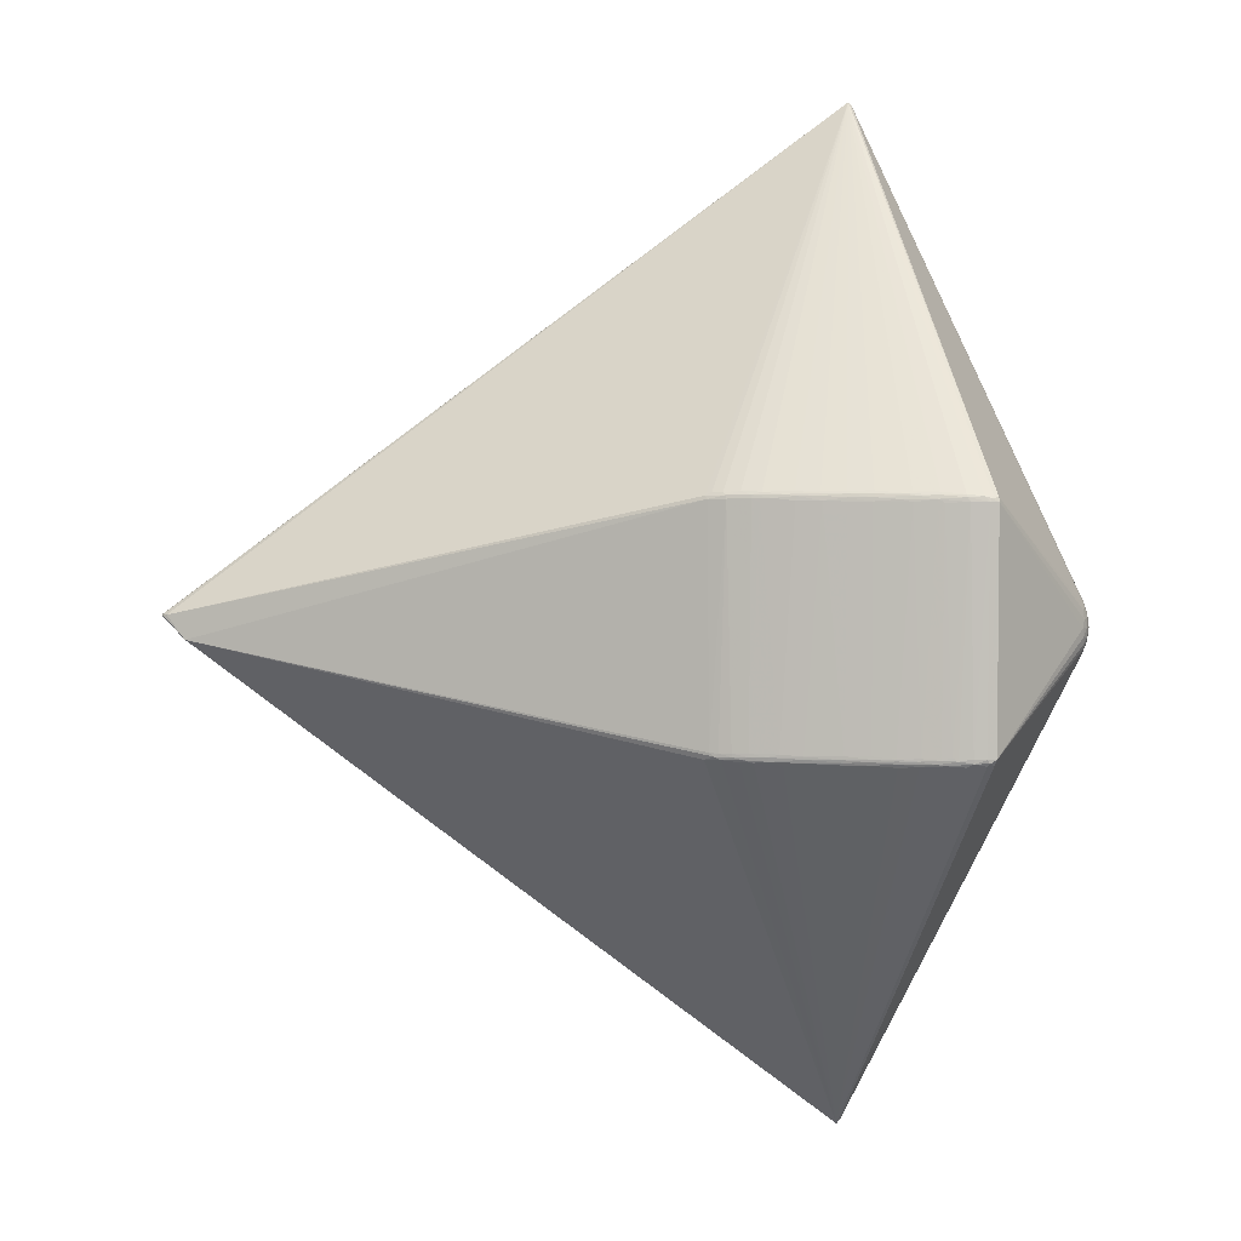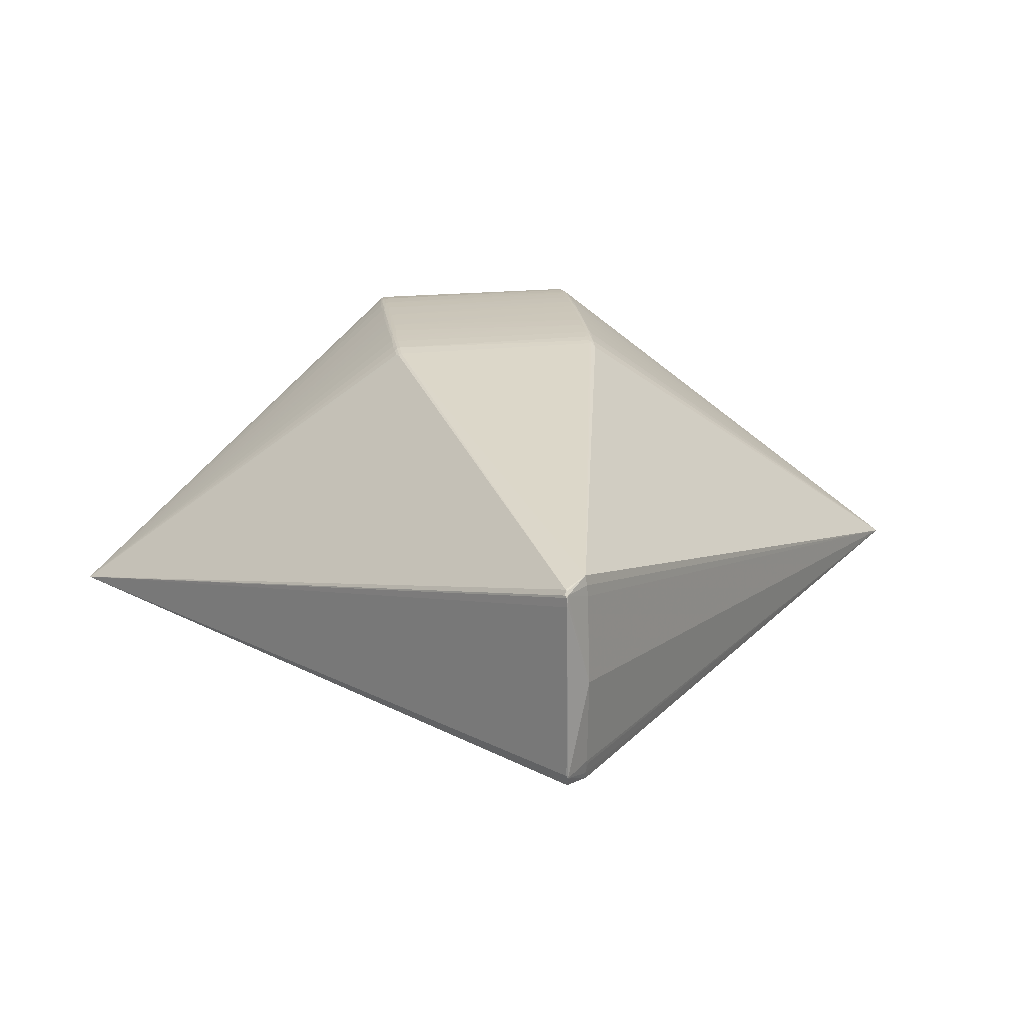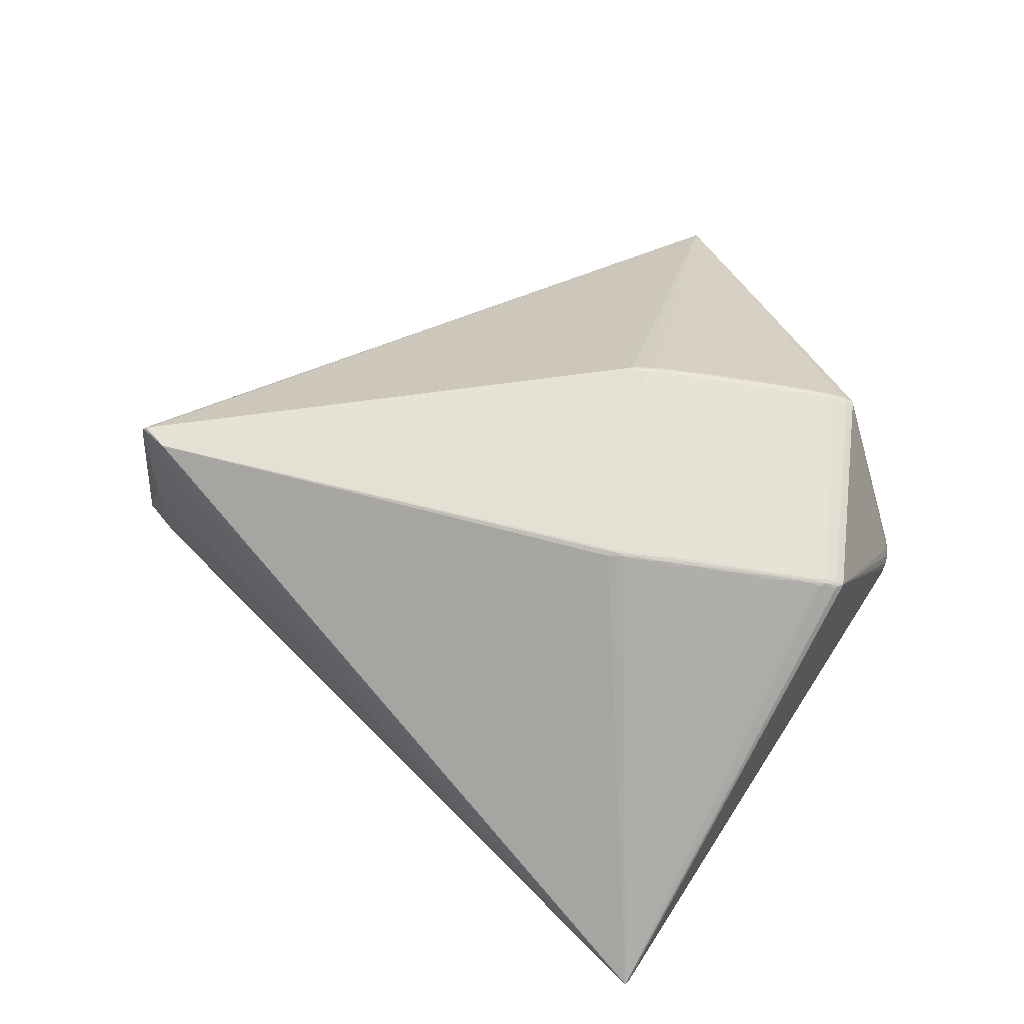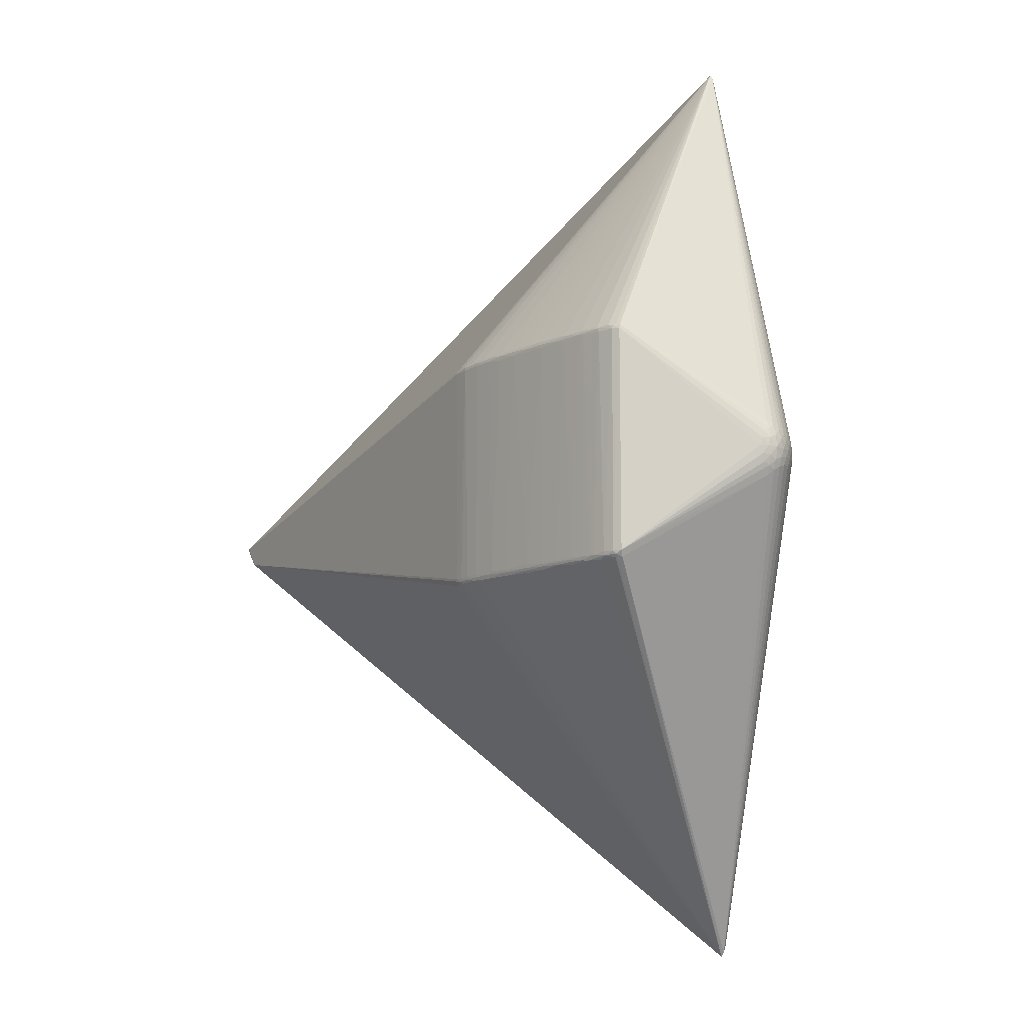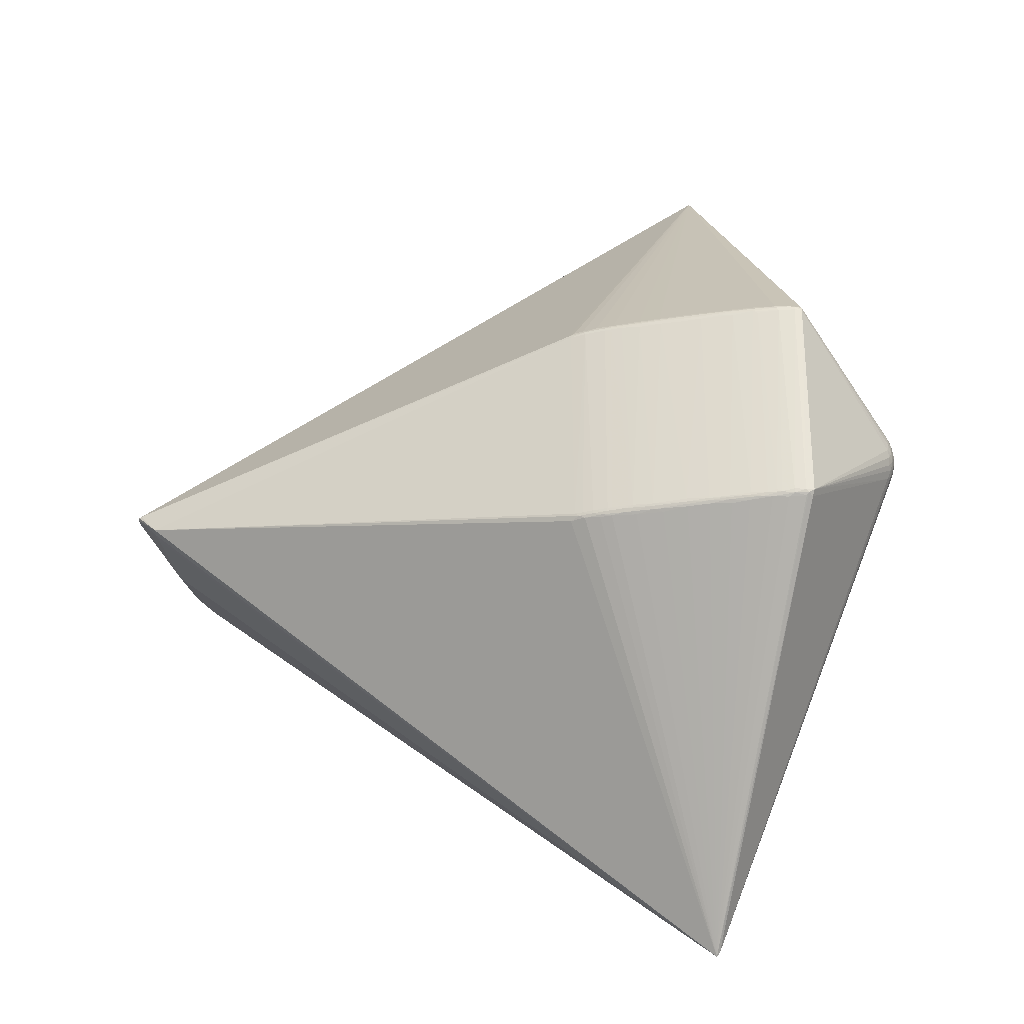
<metadata>
{"format":"obj","ext":"obj","renderer":"f3d","projection":"perspective","resolution":1024,"background":"white","views":[{"elev":2.2,"azim":14.8,"up":"+Y"},{"elev":26.1,"azim":-98.1,"up":"+Z"},{"elev":63.8,"azim":6.1,"up":"+Z"},{"elev":-11.2,"azim":55.0,"up":"+Y"},{"elev":-30.0,"azim":18.5,"up":"+Y"}]}
</metadata>
<code>
v 0.3231 -0.002274 -0.004101
v 0.07167 0.0008141 -0.1442
v 0.3021 -0.0007945 -0.04312
v -0.5479 0.005773 -0.08361
v 0.1279 -0.1185 0.1609
v 0.1279 -0.1103 0.1631
v 0.2212 -0.1104 0.1529
v 0.002923 -0.1159 0.1653
v 0.2082 0.1139 0.1553
v 0.1303 0.1118 0.1635
v -0.5227 -0.01781 -0.0929
v 0.09717 -0.002462 -0.1423
v 0.07638 0.5002 -0.1342
v 0.07221 -0.439 -0.1409
v 0.06725 -0.4998 -0.136
v 0.3191 0.0139 0.009752
v 0.318 0.02077 -0.003883
v 0.2677 -0.005952 -0.06592
v 0.2833 0.002038 -0.05769
v -0.5419 0.004898 -0.08533
v 0.0441 -0.1091 0.1687
v 0.1715 -0.1143 0.1587
v 0.2118 -0.1132 0.1542
v 0.2137 0.1106 0.1546
v 0.08565 0.1166 0.1666
v 0.046 0.1147 0.1691
v 0.2097 0.1203 0.152
v 0.07687 0.4413 -0.1391
v 0.08426 0.3661 -0.1399
v 0.3194 -0.002409 0.01494
v 0.3188 -0.01862 0.00954
v 0.3174 -0.02522 -0.004223
v 0.3162 -0.01835 -0.01913
v 0.3158 -0.002036 -0.0255
v 0.3165 0.01417 -0.01889
v -0.5341 0.005648 0.113
v 0.2111 0.1173 0.1539
v 0.07401 0.1182 0.1669
v 0.05499 0.1203 0.1668
v 0.08016 0.4794 -0.1371
v 0.08516 0.4412 -0.1376
v 0.07765 -0.4187 -0.1407
v 0.07879 0.3661 -0.1406
v 0.2895 -0.01178 -0.05249
v 0.3061 -0.01528 -0.03635
v 0.3066 0.01269 -0.03568
v 0.1276 -0.1138 0.1629
v 0.01675 -0.1098 0.1689
v 0.01314 -0.1129 0.1685
v 0.2392 -0.1115 0.1499
v 0.1888 0.1169 0.1569
v 0.1305 0.1152 0.1632
v 0.1293 0.1214 0.1603
v 0.02375 0.1142 0.1696
v -0.505 -0.01741 0.1316
v 0.08387 -0.0005997 -0.1446
v 0.07377 0.4849 -0.1366
v 0.07559 -0.464 -0.139
v 0.06942 -0.4844 -0.1387
v 0.07235 0.3702 -0.1402
v 0.07025 -0.3697 -0.1419
v 0.07635 -0.3648 -0.1418
v 0.322 0.006591 0.003513
v 0.3214 0.01028 -0.004038
v 0.2656 0.000518 -0.06723
v 0.2729 0.004054 -0.06356
v 0.06193 -0.1165 0.1666
v 0.1897 -0.1163 0.1562
v 0.04593 0.1177 0.1685
v -0.5254 -0.01934 0.02137
v -0.5093 -0.01935 0.1103
v 0.08064 0.4335 -0.1392
v 0.08322 0.4015 -0.1396
v 0.3102 -0.02462 -0.02574
v 0.3097 -0.001587 -0.0346
v 0.3109 0.0211 -0.02496
v 0.04269 -0.1125 0.1686
v 0.1512 -0.1184 0.1591
v 0.2528 -0.1156 0.1452
v 0.1076 0.1192 0.1638
v 0.2471 0.1163 0.1476
v 0.004101 0.1171 0.1672
v -0.5255 -0.01669 -0.08523
v 0.07842 0.495 -0.1357
v 0.07512 -0.4309 -0.1409
v 0.06499 -0.4945 -0.137
v 0.07619 0.3243 -0.141
v 0.305 -0.007991 -0.03948
v 0.2971 0.006421 -0.04705
v -0.5273 0.003987 0.1276
v 0.06077 -0.1123 0.1678
v 0.1271 -0.1163 0.1622
v 0.09252 -0.1112 0.1659
v 0.1515 -0.1102 0.1609
v 0.2504 -0.1124 0.147
v 0.2501 -0.1185 0.1439
v 0.13 0.1186 0.1622
v 0.1523 0.1118 0.1615
v 0.2544 0.117 0.1436
v 0.006742 0.114 0.1686
v 0.009939 0.1202 0.1659
v 0.07511 0.4963 -0.1354
v 0.07375 -0.4577 -0.14
v 0.06829 -0.4958 -0.1374
v 0.07106 -0.4086 -0.1415
v 0.2932 0.0003997 -0.05082
v -0.5253 0.005877 0.128
v 0.1504 -0.1128 0.161
v 0.1083 0.1125 0.1653
v 0.259 0.1153 0.1425
v 0.02327 0.1174 0.169
v 0.07373 0.4427 -0.1389
v 0.06909 -0.4421 -0.1407
v 0.3222 -0.002285 0.006479
v 0.3219 -0.01115 0.003482
v 0.3212 -0.0148 -0.004082
v 0.3205 -0.01111 -0.01212
v 0.3203 -0.002229 -0.01557
v 0.3207 0.00663 -0.01209
v -0.5493 0.006881 -0.07178
v -0.5331 0.004163 0.1121
v 0.04788 -0.1176 0.1664
v 0.2077 -0.1167 0.154
v 0.03509 -0.1174 0.1666
v 0.2584 -0.1122 0.1428
v 0.2322 0.1179 0.1502
v 0.098 0.001926 -0.142
v 0.08137 0.4555 -0.1383
v 0.08362 0.4358 -0.1385
v 0.08035 -0.4015 -0.1401
v 0.08074 0.4016 -0.1399
v 0.2968 -0.006682 -0.04766
v 0.3053 0.005696 -0.0391
v 0.008198 -0.1094 0.1685
v 0.2557 -0.1183 0.1396
v 0.1532 0.1187 0.1599
v 0.05343 0.1112 0.1687
v 0.253 0.1146 0.1462
v -0.508 -0.01838 0.1217
v 0.0723 0.466 -0.1377
v 0.07966 0.4963 -0.1344
v 0.0706 -0.4959 -0.1363
v 0.07069 -0.4655 -0.1399
v 0.07282 0.3258 -0.1408
v 0.06971 -0.3253 -0.1421
v 0.0741 -0.4048 -0.1415
v 0.2986 -0.01371 -0.04467
v 0.2992 0.0129 -0.04361
v -0.5302 0.00692 0.1241
v 0.09223 -0.1139 0.1656
v 0.1737 -0.1202 0.1555
v 0.1539 0.1153 0.161
v 0.1763 0.1137 0.159
v 0.1062 0.1213 0.1625
v 0.2523 0.1114 0.1474
v -0.5117 -0.01884 0.1003
v 0.08918 -0.0004729 -0.1444
v 0.07472 -0.4774 -0.1379
v 0.07159 -0.4901 -0.1377
v 0.07261 -0.4774 -0.1389
v 0.07304 -0.3255 -0.1422
v 0.07343 -0.3686 -0.1419
v 0.3203 0.005426 0.01162
v 0.3201 -0.01012 0.01156
v 0.3192 -0.02105 0.002541
v 0.3154 -0.02755 0.008269
v 0.3147 -0.03061 0.001844
v 0.3196 0.01649 0.002748
v 0.3155 0.02601 0.002602
v 0.318 -0.02096 -0.01117
v 0.3129 -0.02713 -0.01806
v 0.2767 -0.002543 -0.06161
v 0.2872 -0.004862 -0.05507
v 0.2791 -0.009233 -0.0596
v 0.3172 -0.009893 -0.02148
v 0.3121 -0.01672 -0.02776
v 0.3119 -0.009037 -0.03075
v 0.2877 0.007536 -0.05422
v 0.3173 0.005657 -0.02139
v 0.3121 0.005465 -0.03055
v 0.3125 0.01306 -0.02736
v 0.3184 0.01658 -0.01096
v 0.3136 0.02316 -0.01738
v 0.3143 0.02622 -0.01023
v -0.5503 0.005504 -0.07422
v -0.5314 0.004573 0.1243
v -0.5322 0.006105 0.1225
v 0.09356 -0.1172 0.1643
v 0.1724 -0.1167 0.158
v 0.1509 -0.1153 0.1605
v 0.0713 -0.1096 0.1673
v 0.1921 -0.1141 0.1566
v 0.1947 -0.1117 0.1564
v 0.173 -0.1127 0.1588
v 0.07368 -0.1197 0.1636
v 0.102 -0.1205 0.1612
v 0.1929 -0.1191 0.1543
v 0.0287 -0.1094 0.1691
v 0.03839 -0.1153 0.168
v 0.02865 -0.1129 0.1688
v 0.01872 -0.1157 0.1676
v 0.2396 -0.1159 0.1491
v 0.2263 -0.1138 0.1521
v 0.2163 -0.118 0.1522
v 0.2326 -0.1192 0.1484
v 0.1815 0.1188 0.1569
v 0.1071 0.1168 0.1649
v 0.1867 0.1111 0.158
v 0.06482 0.1148 0.1681
v 0.08493 0.1124 0.167
v 0.1858 0.121 0.1547
v 0.1527 0.1214 0.158
v 0.08386 0.121 0.1644
v 0.2357 0.1111 0.1513
v 0.2595 0.1112 0.1437
v 0.2329 0.1153 0.1514
v 0.03605 0.1213 0.1665
v 0.02022 0.12 0.1671
v -0.524 -0.01943 -0.07494
v -0.5267 -0.01771 -0.0706
v 0.09449 -0.001336 -0.1434
v 0.0786 0.4649 -0.1381
v 0.0755 0.468 -0.138
v 0.07704 0.4855 -0.1369
v 0.08292 0.4648 -0.1373
v 0.08152 0.4854 -0.1359
v 0.08423 0.4679 -0.1362
v 0.07886 -0.4263 -0.1399
v 0.07654 -0.4442 -0.14
v 0.06749 -0.4675 -0.1396
v 0.06615 -0.485 -0.1384
v 0.08172 0.3648 -0.1404
v 0.07791 0.406 -0.14
v 0.07562 0.3688 -0.1405
v 0.07482 0.4092 -0.1398
v 0.08519 0.406 -0.1389
v 0.06699 -0.3683 -0.1416
v 0.06788 -0.4087 -0.1413
v 0.07912 -0.3871 -0.141
v 0.07685 -0.3971 -0.1413
f 4 11 185
f 185 11 83
f 101 218 13
f 11 4 20
f 70 36 185
f 185 36 120
f 120 36 13
f 120 4 185
f 13 4 120
f 55 49 134
f 8 49 55
f 15 8 55
f 15 83 11
f 139 15 55
f 82 101 13
f 13 107 82
f 186 139 55
f 49 8 201
f 8 15 201
f 220 15 70
f 185 83 220
f 220 70 185
f 104 15 86
f 86 15 11
f 102 4 13
f 102 20 4
f 11 20 102
f 133 148 46
f 89 148 133
f 132 44 173
f 168 169 110
f 110 16 168
f 119 64 1
f 180 133 46
f 100 82 107
f 100 107 55
f 100 134 54
f 55 134 100
f 55 107 90
f 90 186 55
f 36 70 121
f 121 186 36
f 70 186 121
f 156 186 70
f 13 36 187
f 36 186 187
f 54 69 111
f 111 100 54
f 82 100 111
f 218 101 111
f 101 82 111
f 26 69 54
f 13 218 217
f 218 111 217
f 217 111 69
f 13 53 212
f 154 53 13
f 215 16 110
f 27 126 13
f 13 126 81
f 124 201 15
f 83 15 219
f 219 220 83
f 15 220 219
f 1 64 63
f 63 114 1
f 64 168 63
f 63 168 16
f 31 164 125
f 125 165 31
f 84 102 13
f 224 102 84
f 11 102 57
f 57 102 224
f 57 140 11
f 172 173 174
f 182 119 35
f 64 119 182
f 118 119 1
f 34 180 179
f 35 119 179
f 179 118 34
f 119 118 179
f 181 76 35
f 35 179 181
f 181 179 180
f 181 180 46
f 142 15 104
f 75 180 34
f 133 180 75
f 139 186 71
f 186 156 71
f 15 139 71
f 70 15 71
f 71 156 70
f 149 187 186
f 149 90 107
f 186 90 149
f 149 107 13
f 13 187 149
f 198 26 54
f 38 69 209
f 69 26 209
f 13 217 39
f 39 69 38
f 39 217 69
f 123 203 23
f 15 142 135
f 135 167 125
f 135 142 167
f 15 96 205
f 153 152 98
f 98 208 153
f 194 208 98
f 125 215 95
f 95 215 155
f 211 27 13
f 206 27 211
f 13 212 211
f 211 212 206
f 138 81 155
f 138 215 110
f 155 215 138
f 197 151 15
f 196 195 15
f 1 114 115
f 115 116 1
f 115 114 164
f 165 116 115
f 164 31 115
f 115 31 165
f 166 165 125
f 125 167 166
f 166 167 165
f 104 86 231
f 231 86 11
f 35 76 141
f 76 181 141
f 184 182 141
f 141 181 46
f 141 84 13
f 13 110 141
f 110 169 141
f 65 66 172
f 106 178 89
f 132 173 106
f 19 173 172
f 19 106 173
f 178 106 19
f 172 66 19
f 17 182 184
f 169 168 17
f 17 141 169
f 184 141 17
f 17 168 64
f 64 182 17
f 177 75 34
f 133 75 3
f 89 133 3
f 3 106 89
f 132 106 3
f 54 134 48
f 48 198 54
f 48 134 49
f 137 209 26
f 213 154 13
f 13 39 213
f 213 39 38
f 136 212 53
f 53 97 136
f 206 212 136
f 136 97 152
f 7 203 214
f 7 23 203
f 164 114 30
f 125 164 30
f 30 215 125
f 204 203 123
f 123 197 204
f 15 205 204
f 204 197 15
f 152 153 51
f 206 136 51
f 51 136 152
f 98 6 94
f 94 194 98
f 208 194 193
f 203 204 202
f 202 204 205
f 202 205 96
f 214 203 50
f 50 155 214
f 50 95 155
f 203 202 50
f 50 202 95
f 13 81 99
f 81 138 99
f 99 110 13
f 99 138 110
f 221 240 157
f 172 174 58
f 58 174 173
f 183 182 35
f 35 141 183
f 183 141 182
f 1 116 117
f 117 118 1
f 32 116 165
f 165 167 32
f 167 142 32
f 45 177 176
f 88 3 75
f 88 177 45
f 75 177 88
f 45 147 88
f 88 147 132
f 132 3 88
f 15 195 122
f 195 67 122
f 122 124 15
f 200 48 49
f 198 48 200
f 49 201 200
f 38 209 25
f 25 207 38
f 209 210 25
f 10 6 98
f 154 213 80
f 53 154 80
f 80 97 53
f 80 213 38
f 38 207 80
f 80 207 97
f 16 215 163
f 215 30 163
f 163 30 114
f 163 63 16
f 114 63 163
f 206 51 37
f 37 27 206
f 126 27 37
f 23 193 192
f 192 193 194
f 123 23 192
f 5 196 15
f 108 94 6
f 194 94 108
f 79 202 96
f 95 202 79
f 125 95 79
f 79 135 125
f 79 96 15
f 15 135 79
f 43 233 131
f 43 157 56
f 29 236 221
f 221 157 29
f 221 236 127
f 127 236 65
f 56 157 162
f 145 2 56
f 56 61 145
f 11 2 145
f 104 231 59
f 158 173 44
f 158 58 173
f 158 44 132
f 132 147 158
f 239 240 221
f 18 65 172
f 172 58 229
f 142 171 170
f 170 32 142
f 170 117 116
f 116 32 170
f 33 171 142
f 33 170 171
f 117 170 33
f 199 122 67
f 199 200 201
f 201 124 199
f 124 122 199
f 109 25 210
f 210 93 109
f 6 10 109
f 109 93 6
f 191 210 209
f 191 93 210
f 209 137 191
f 190 108 47
f 6 93 47
f 47 108 6
f 9 153 208
f 208 193 9
f 9 193 23
f 9 51 153
f 9 37 51
f 189 197 123
f 22 192 194
f 194 108 22
f 22 108 190
f 190 189 22
f 144 2 11
f 233 235 28
f 224 84 40
f 232 43 131
f 157 43 232
f 232 29 157
f 56 2 87
f 87 43 56
f 2 144 87
f 236 29 73
f 73 129 236
f 73 232 131
f 29 232 73
f 221 127 12
f 12 239 221
f 130 239 12
f 65 130 12
f 12 127 65
f 161 61 56
f 56 162 161
f 161 162 61
f 62 157 240
f 62 162 157
f 237 238 11
f 61 238 237
f 11 145 237
f 237 145 61
f 159 147 45
f 159 158 147
f 45 176 159
f 159 176 142
f 159 142 104
f 104 59 159
f 228 18 172
f 172 229 228
f 228 130 65
f 65 18 228
f 85 229 103
f 103 229 58
f 142 176 74
f 74 33 142
f 176 33 74
f 117 33 175
f 34 118 175
f 118 117 175
f 175 33 176
f 175 177 34
f 175 176 177
f 207 25 52
f 25 109 52
f 152 97 52
f 97 207 52
f 52 109 10
f 98 152 52
f 52 10 98
f 198 200 77
f 200 199 77
f 77 199 67
f 21 137 26
f 21 191 137
f 26 198 21
f 198 77 21
f 188 67 195
f 195 196 188
f 196 5 188
f 126 37 216
f 37 9 216
f 216 9 214
f 216 81 126
f 214 155 216
f 155 81 216
f 24 7 214
f 214 9 24
f 23 7 24
f 24 9 23
f 123 192 68
f 68 189 123
f 192 22 68
f 68 22 189
f 15 151 78
f 78 5 15
f 151 197 78
f 197 189 78
f 11 235 60
f 131 233 72
f 233 28 72
f 128 129 72
f 72 73 131
f 129 73 72
f 11 140 223
f 223 57 224
f 140 57 223
f 112 235 11
f 112 28 235
f 11 223 112
f 112 223 28
f 225 129 128
f 225 19 66
f 128 40 225
f 226 40 84
f 84 141 226
f 226 225 40
f 226 141 46
f 46 148 226
f 89 178 226
f 226 148 89
f 146 62 240
f 162 62 146
f 240 85 146
f 14 146 85
f 85 103 14
f 58 158 160
f 158 159 160
f 160 159 59
f 160 103 58
f 42 229 85
f 42 228 229
f 240 239 42
f 42 85 240
f 42 239 130
f 130 228 42
f 67 188 150
f 150 47 93
f 190 47 92
f 92 188 5
f 47 150 92
f 92 150 188
f 5 78 92
f 92 189 190
f 92 78 189
f 43 87 234
f 234 60 235
f 234 87 144
f 234 235 233
f 233 43 234
f 234 144 11
f 11 60 234
f 28 223 222
f 128 72 222
f 222 72 28
f 222 40 128
f 224 40 222
f 222 223 224
f 41 225 66
f 129 225 41
f 66 65 41
f 65 236 41
f 236 129 41
f 19 225 227
f 225 226 227
f 178 19 227
f 227 226 178
f 11 238 113
f 146 14 105
f 105 238 61
f 105 113 238
f 14 113 105
f 61 162 105
f 162 146 105
f 191 21 91
f 91 21 77
f 93 191 91
f 91 150 93
f 91 77 67
f 67 150 91
f 143 14 103
f 143 113 14
f 143 160 59
f 103 160 143
f 113 143 230
f 11 113 230
f 230 231 11
f 230 59 231
f 230 143 59

</code>
